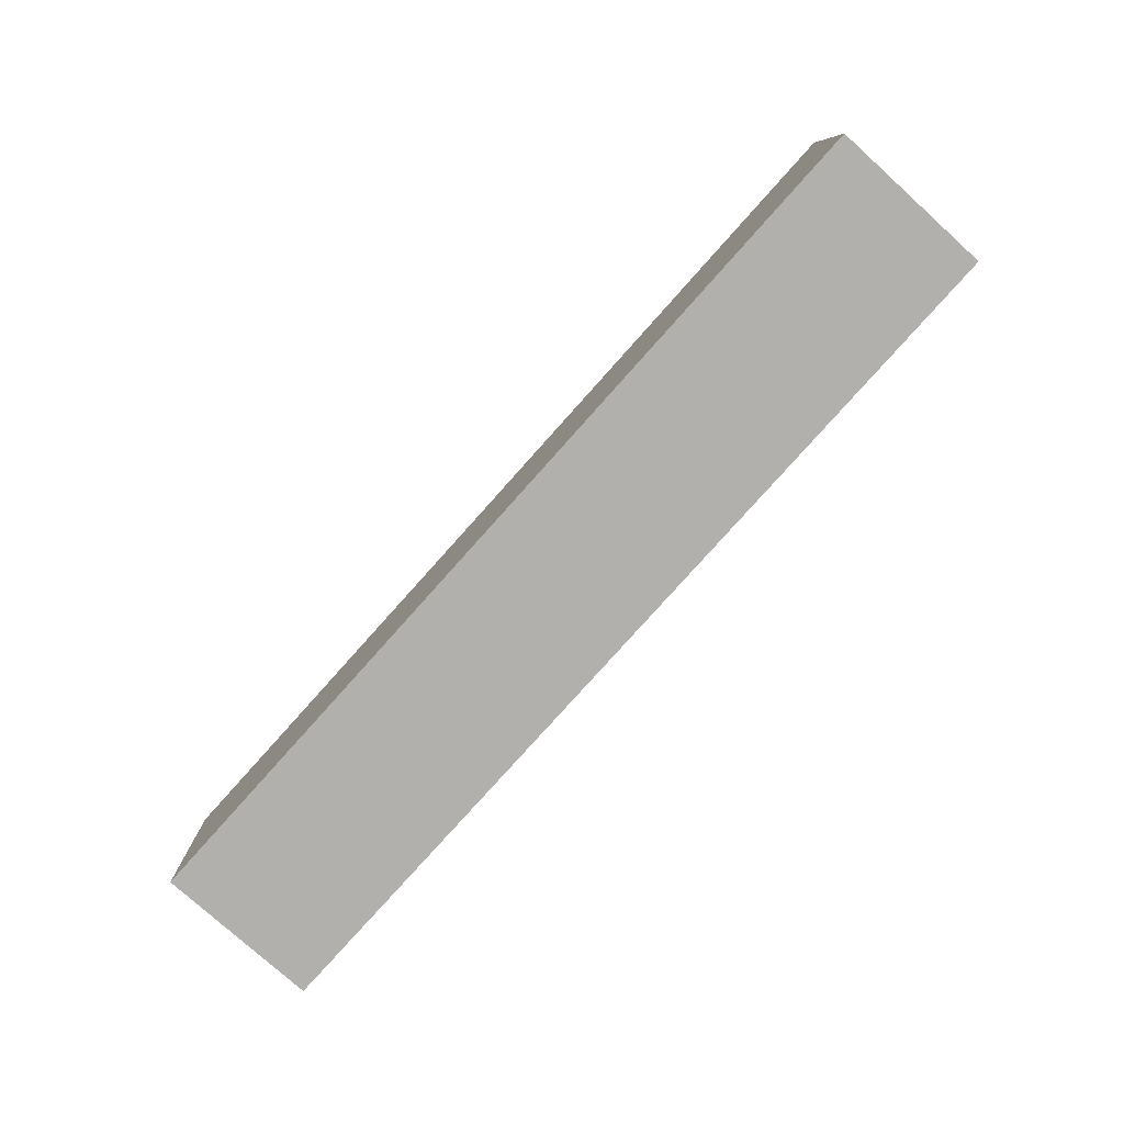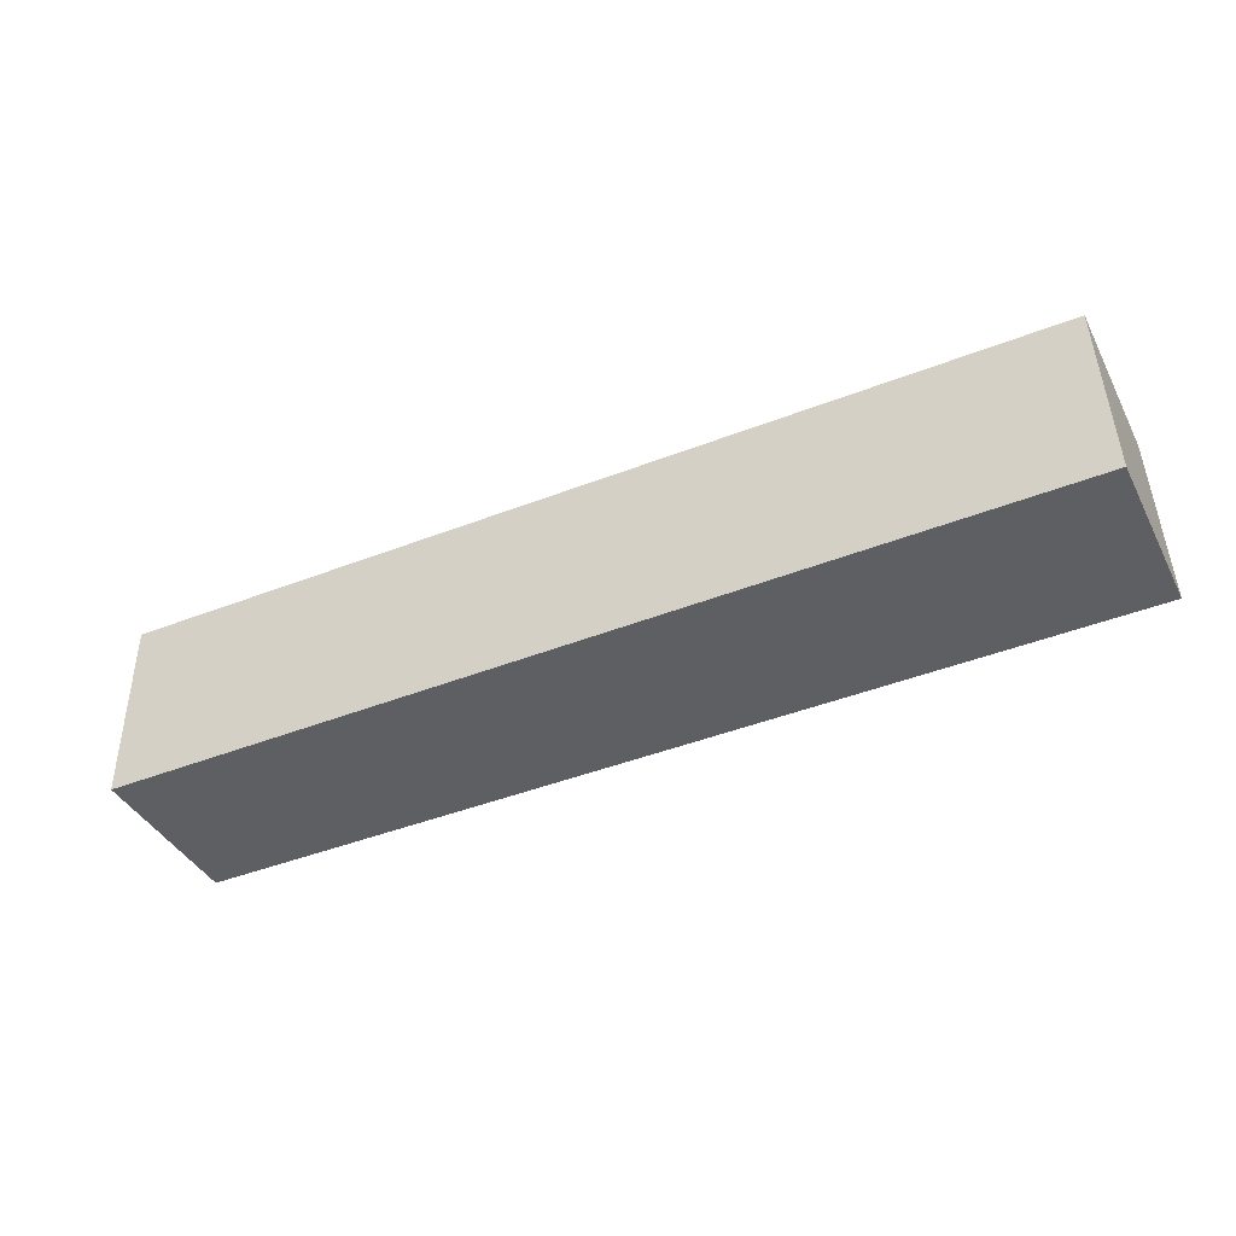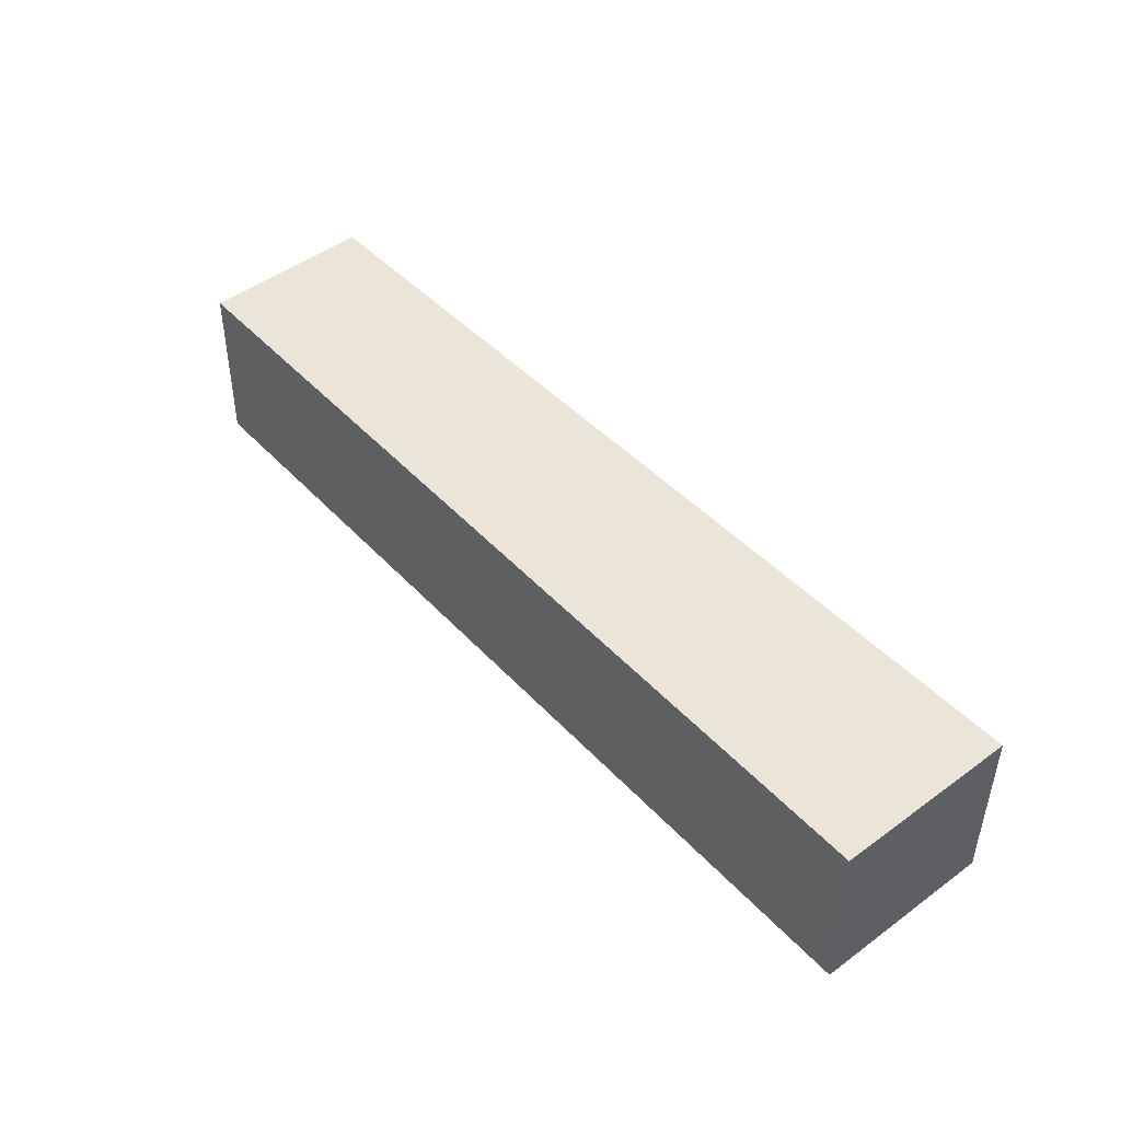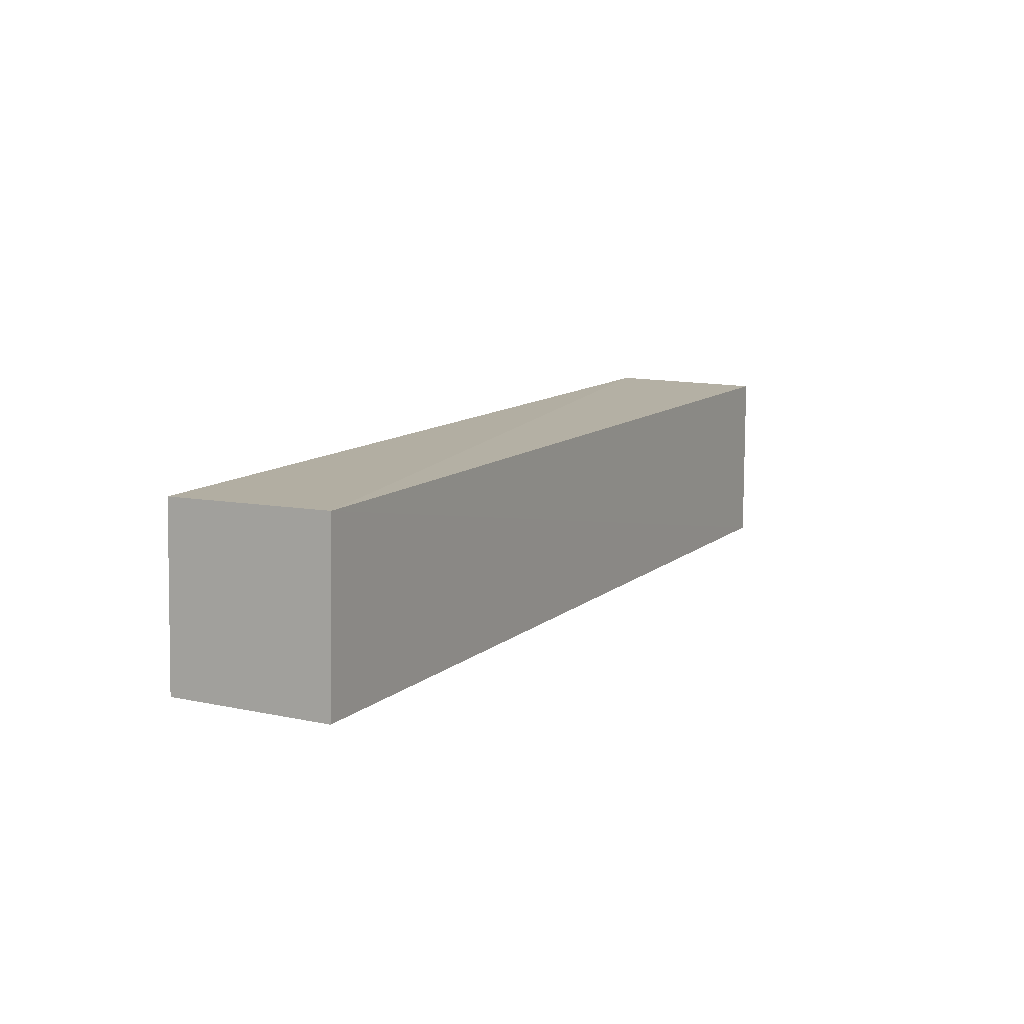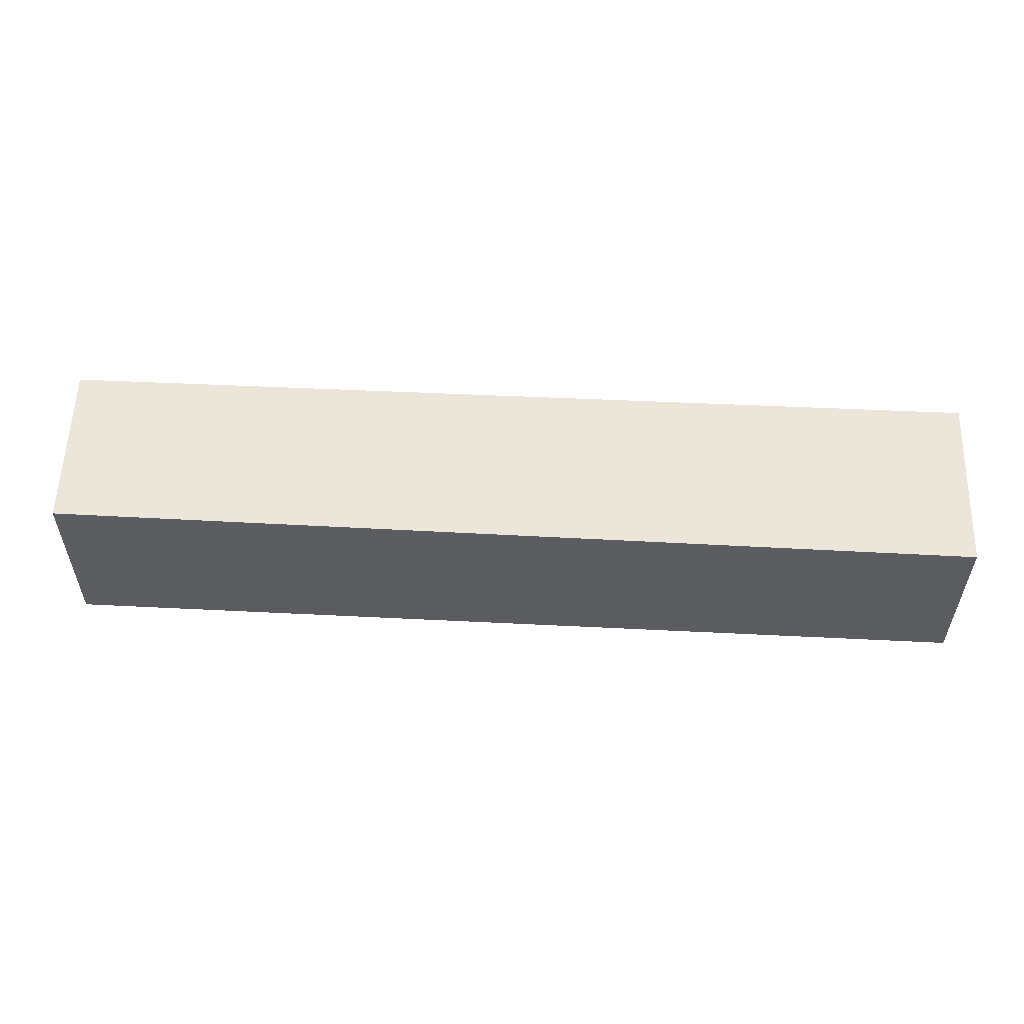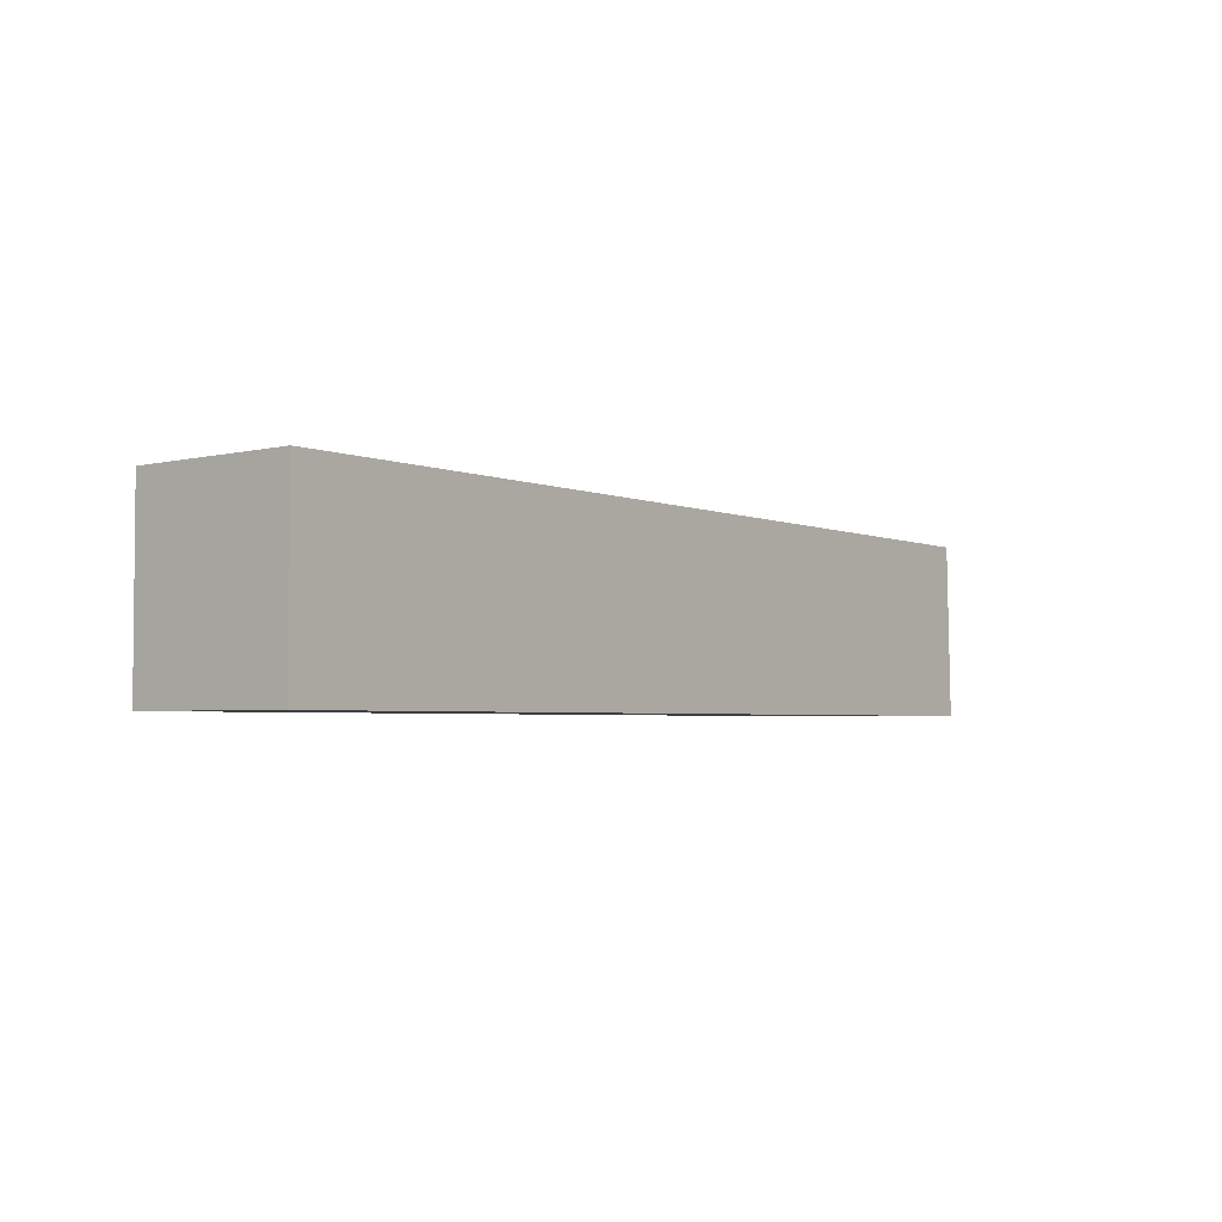
<metadata>
{"format":"obj","ext":"obj","renderer":"f3d","projection":"perspective","resolution":1024,"background":"white","views":[{"elev":-78.8,"azim":48.2,"up":"+Y"},{"elev":-41.0,"azim":26.0,"up":"+Y"},{"elev":45.4,"azim":-129.9,"up":"+Z"},{"elev":10.9,"azim":118.5,"up":"+Y"},{"elev":54.5,"azim":-177.2,"up":"+Z"},{"elev":-3.2,"azim":-51.9,"up":"+Y"}]}
</metadata>
<code>
v 0.1465 0.0338 0.0967
v 0.1477 0.0005234 0.09668
v 0.1463 0.03427 0.06512
v -0.0292 0.03503 0.0652
v -0.02922 0.0005421 0.09665
v -0.0292 0.03532 0.09666
v 0.1475 0.0005285 0.0652
v -0.02922 0.0005421 0.06518
f 1 2 3
f 5 2 1
f 6 1 3
f 6 3 4
f 6 5 1
f 7 3 2
f 8 4 3
f 8 3 7
f 8 6 4
f 8 5 6
f 8 7 2
f 8 2 5

</code>
